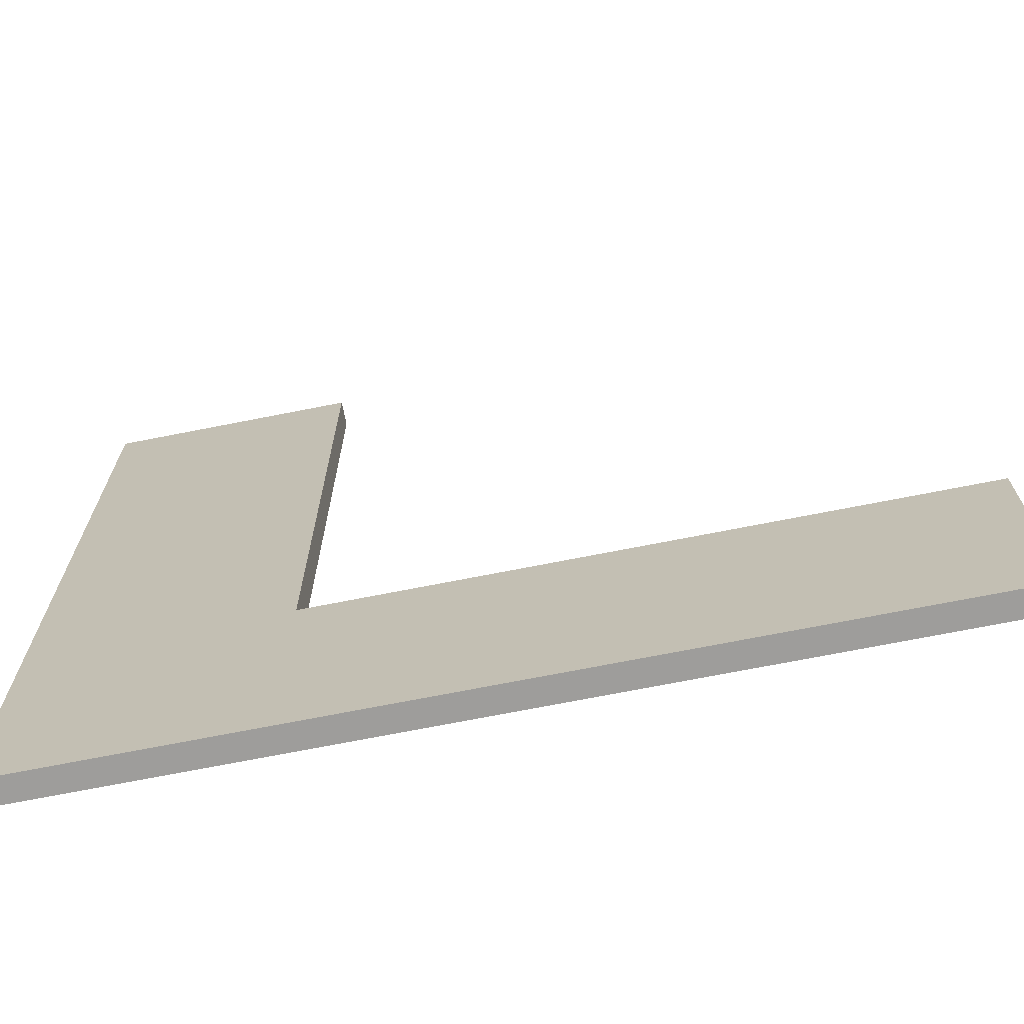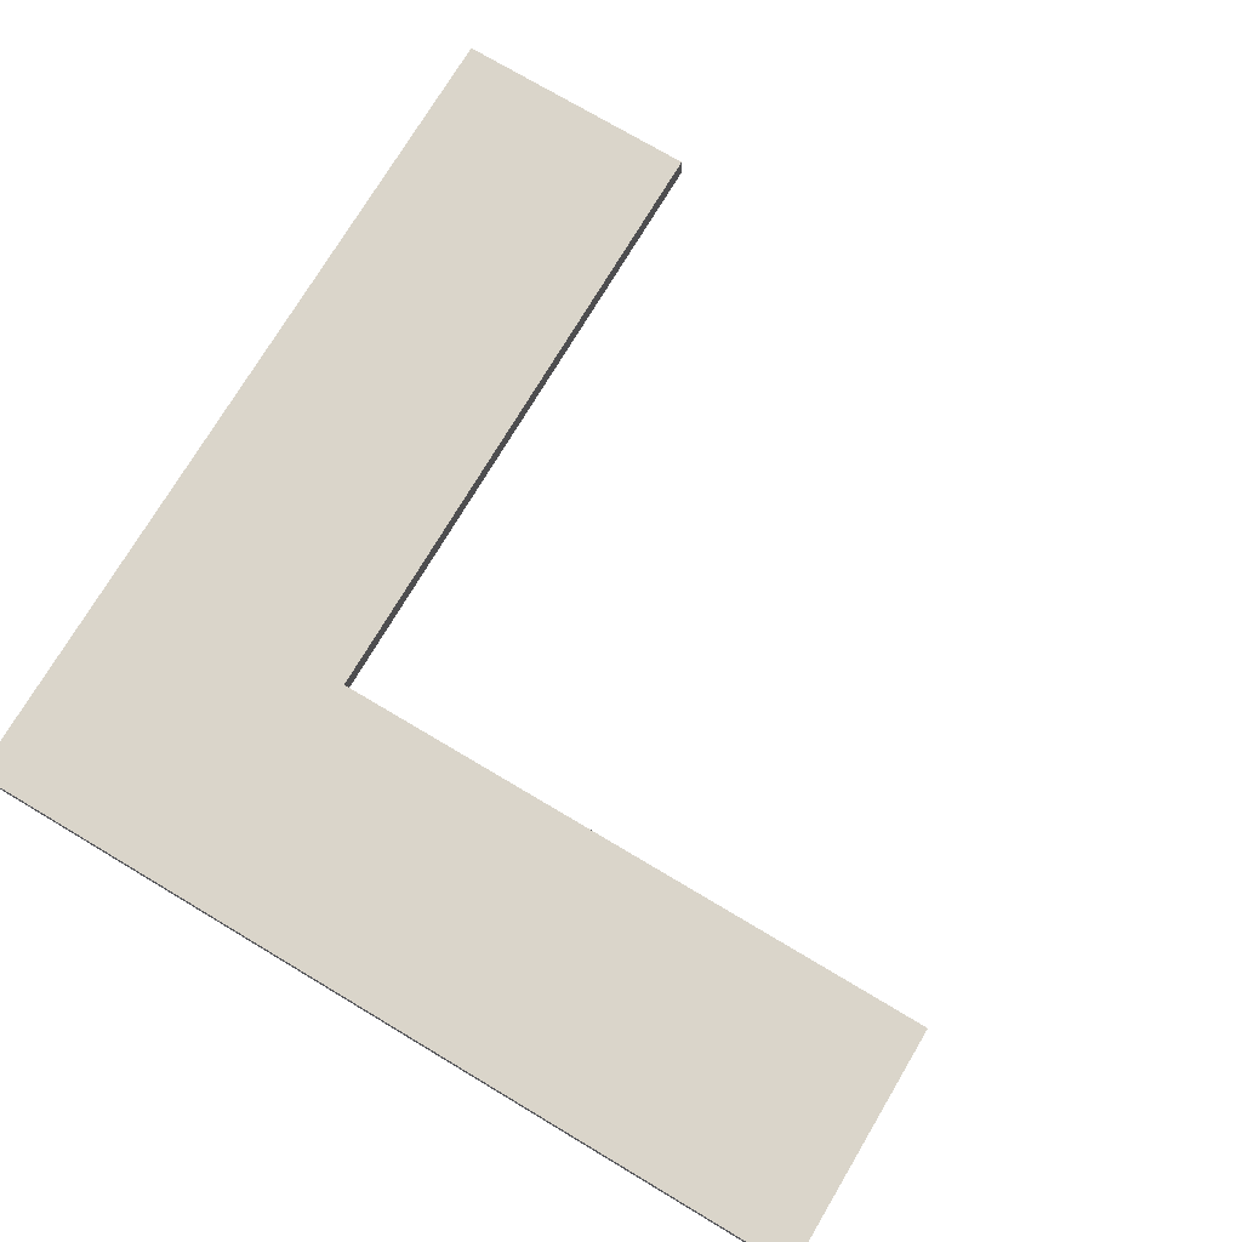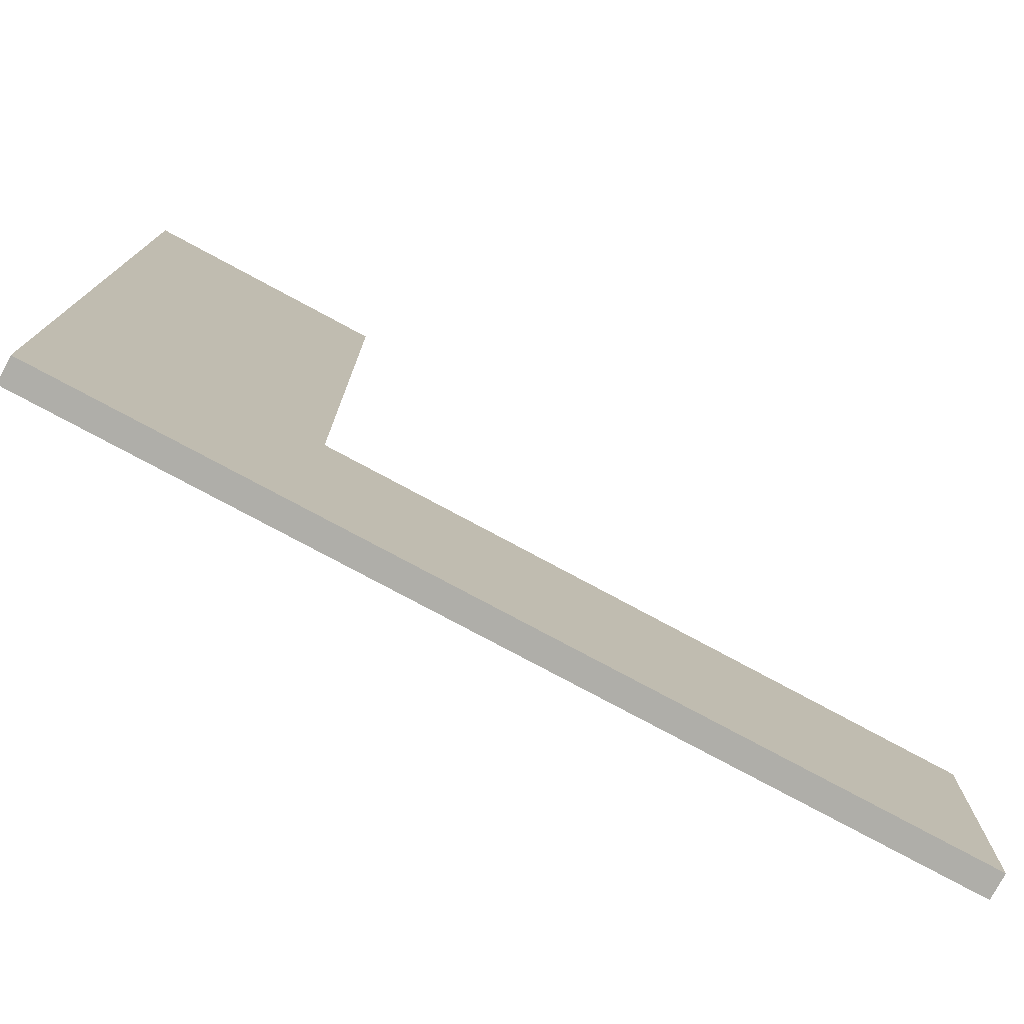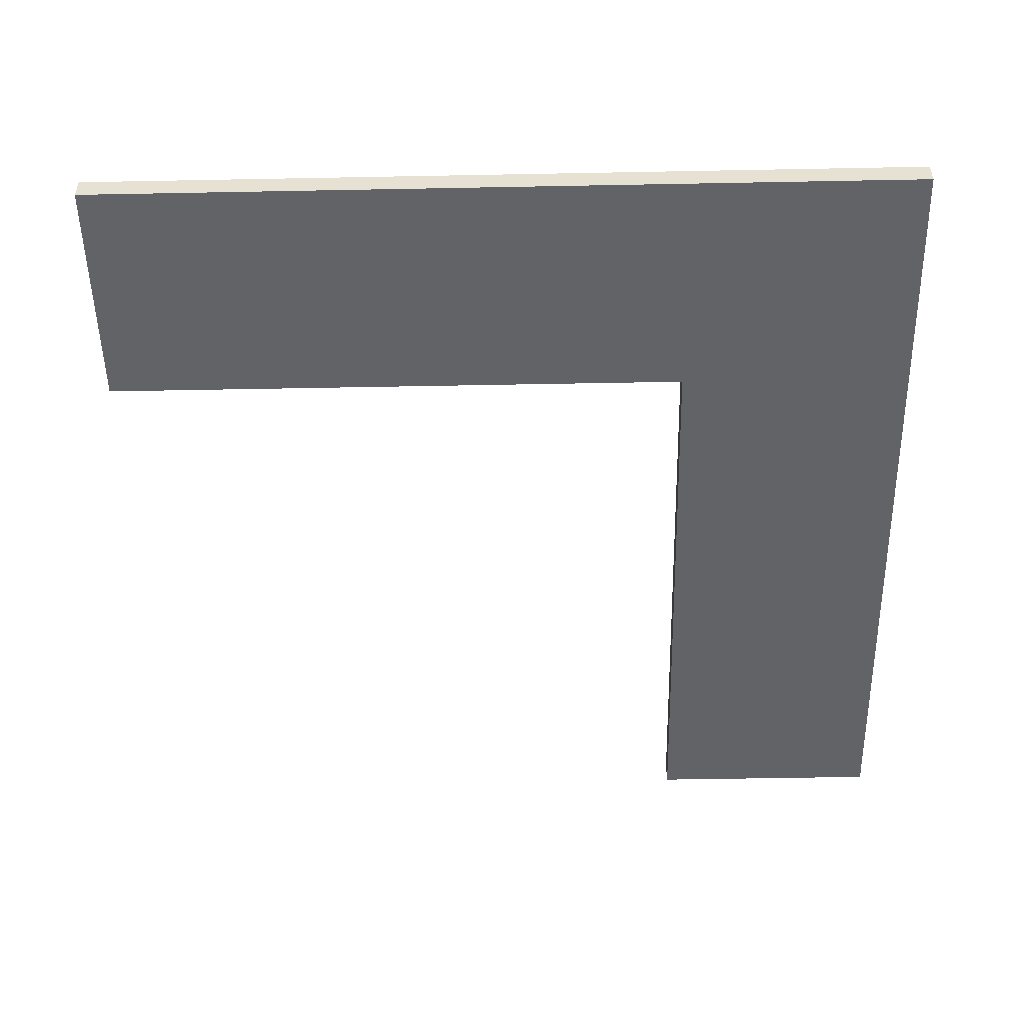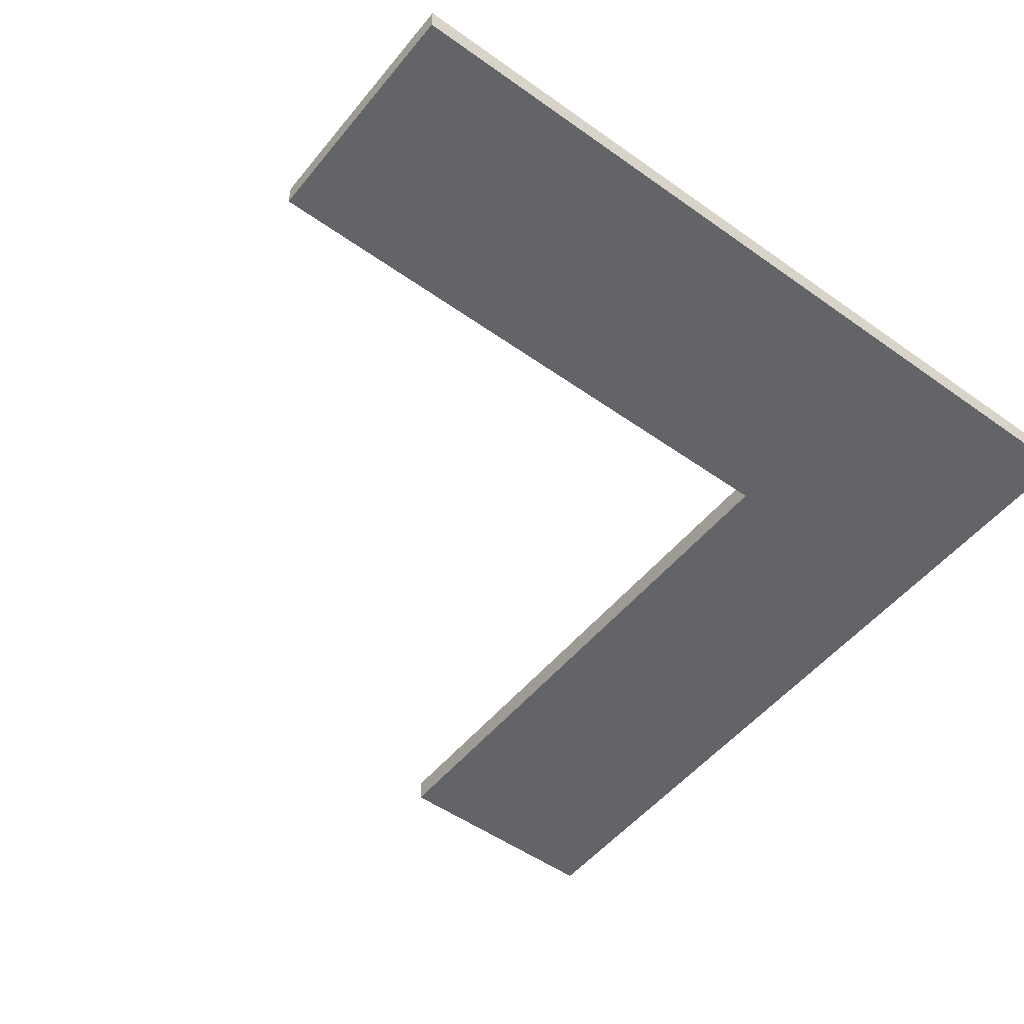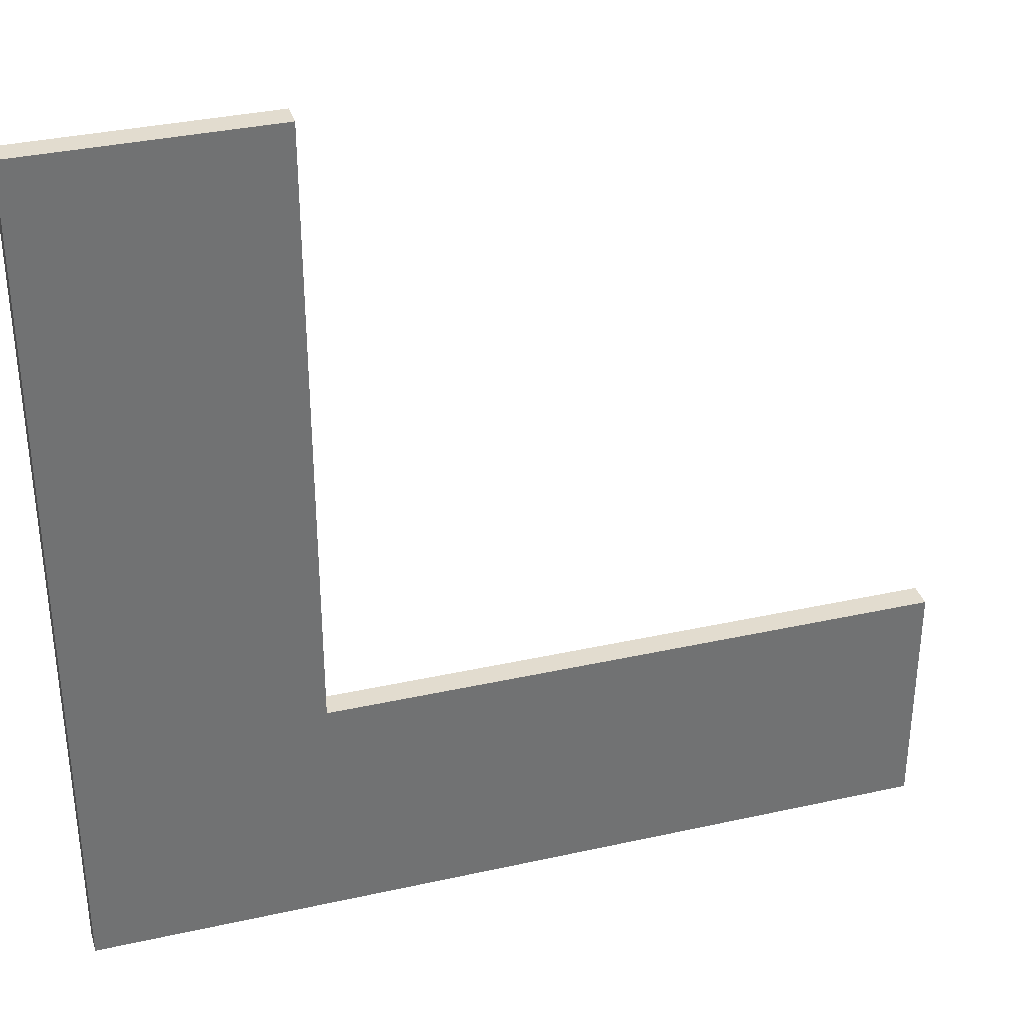
<metadata>
{"format":"obj","ext":"obj","renderer":"f3d","projection":"perspective","resolution":1024,"background":"white","views":[{"elev":-70.7,"azim":-168.8,"up":"+Z"},{"elev":74.3,"azim":-149.2,"up":"+Y"},{"elev":-77.5,"azim":151.7,"up":"+Z"},{"elev":-50.8,"azim":91.2,"up":"+Y"},{"elev":-51.3,"azim":52.2,"up":"+Y"},{"elev":34.7,"azim":163.4,"up":"+Z"}]}
</metadata>
<code>
o model41128-node_model41128
v 0.2812 -0.05 2.194
v 1.256 -0.05 2.194
v 1.256 0.05 2.194
v 0.2812 0.05 2.194
v -2.194 -0.05 -1.256
v -2.194 0.05 -1.256
v -2.194 0.05 -0.2812
v -2.194 -0.05 -0.2812
v 0.2812 -0.05 -0.2812
v 0.2812 0.05 -0.2812
v 1.256 0.05 -1.256
v 0.2812 0.05 -0.2812
v 0.2812 0.05 2.194
v 1.256 0.05 2.194
v -2.194 0.05 -1.256
v -2.194 0.05 -0.2812
v 1.256 0.05 -1.256
v -2.194 -0.05 -0.2812
v -2.194 -0.05 -1.256
v 1.256 -0.05 -1.256
v 1.256 -0.05 2.194
v 0.2812 -0.05 2.194
v 0.2812 -0.05 -0.2812
v 1.256 -0.05 -1.256
f 1 2 3
f 1 3 4
f 7 8 9
f 7 9 10
f 11 12 13
f 11 13 14
f 12 15 16
f 20 21 22
f 20 22 23
f 12 11 15
f 19 23 18
f 19 20 23
f 17 2 24
f 17 3 2
f 17 5 6
f 17 24 5
f 5 7 6
f 5 8 7
f 10 1 4
f 10 9 1

</code>
